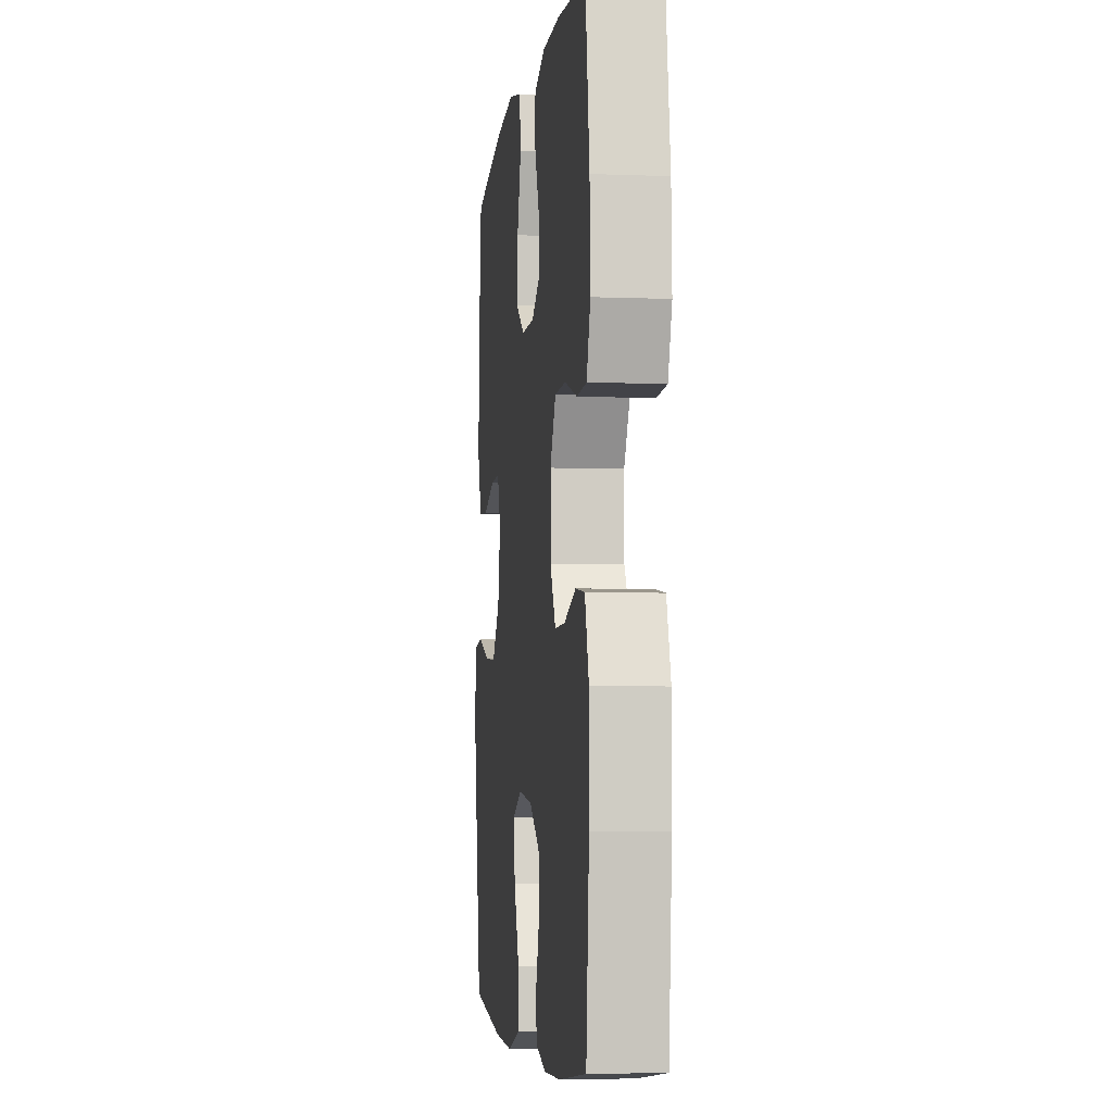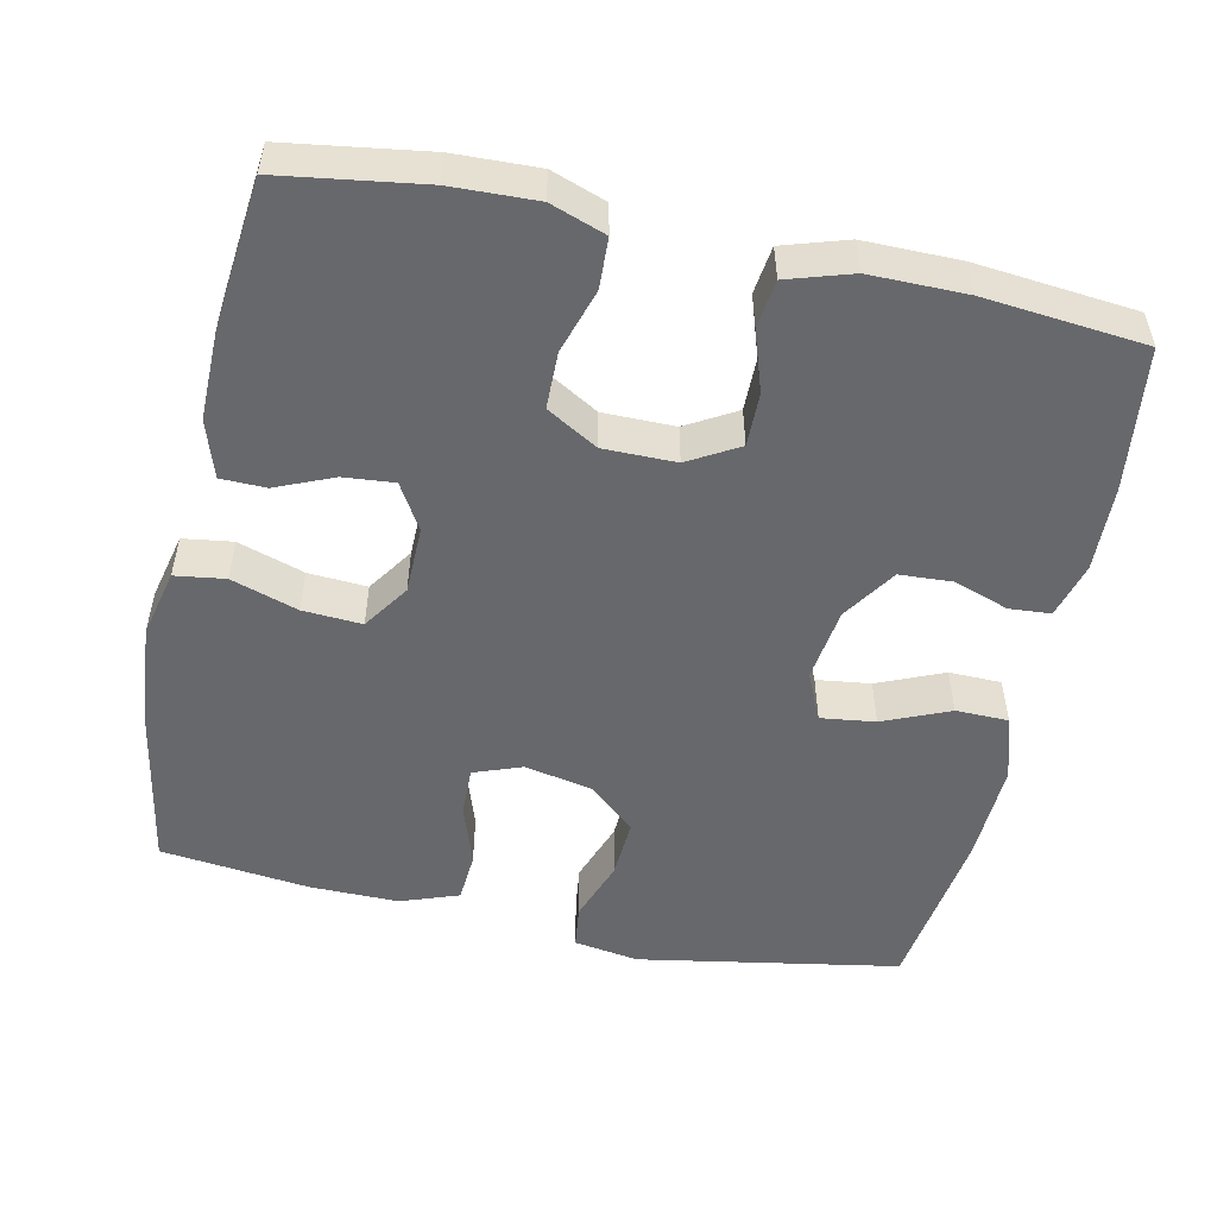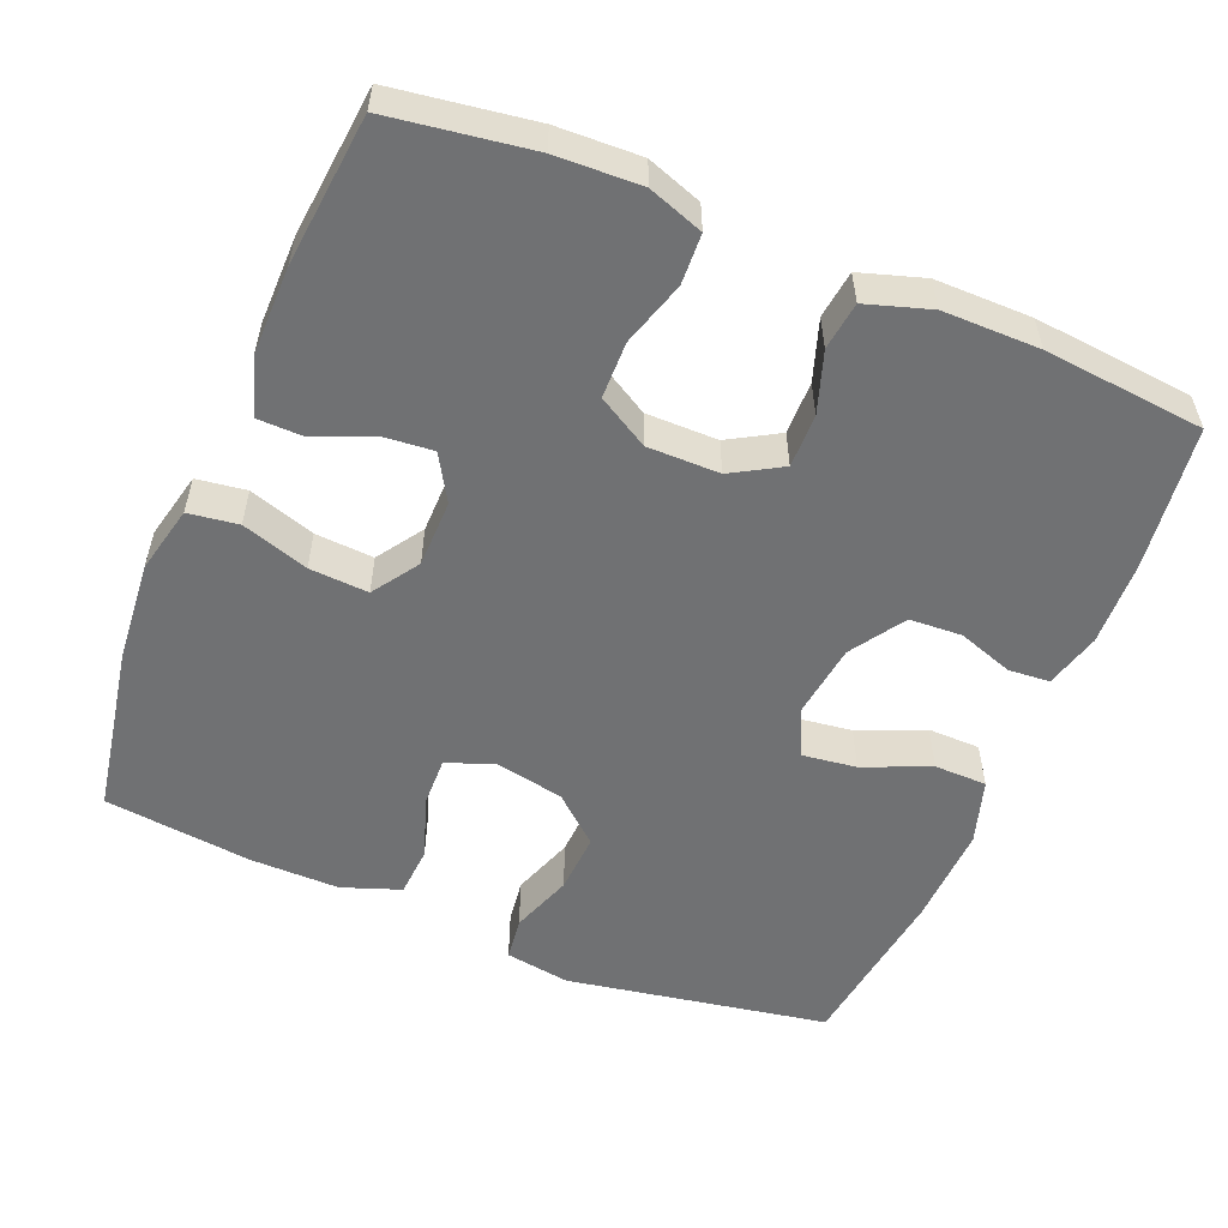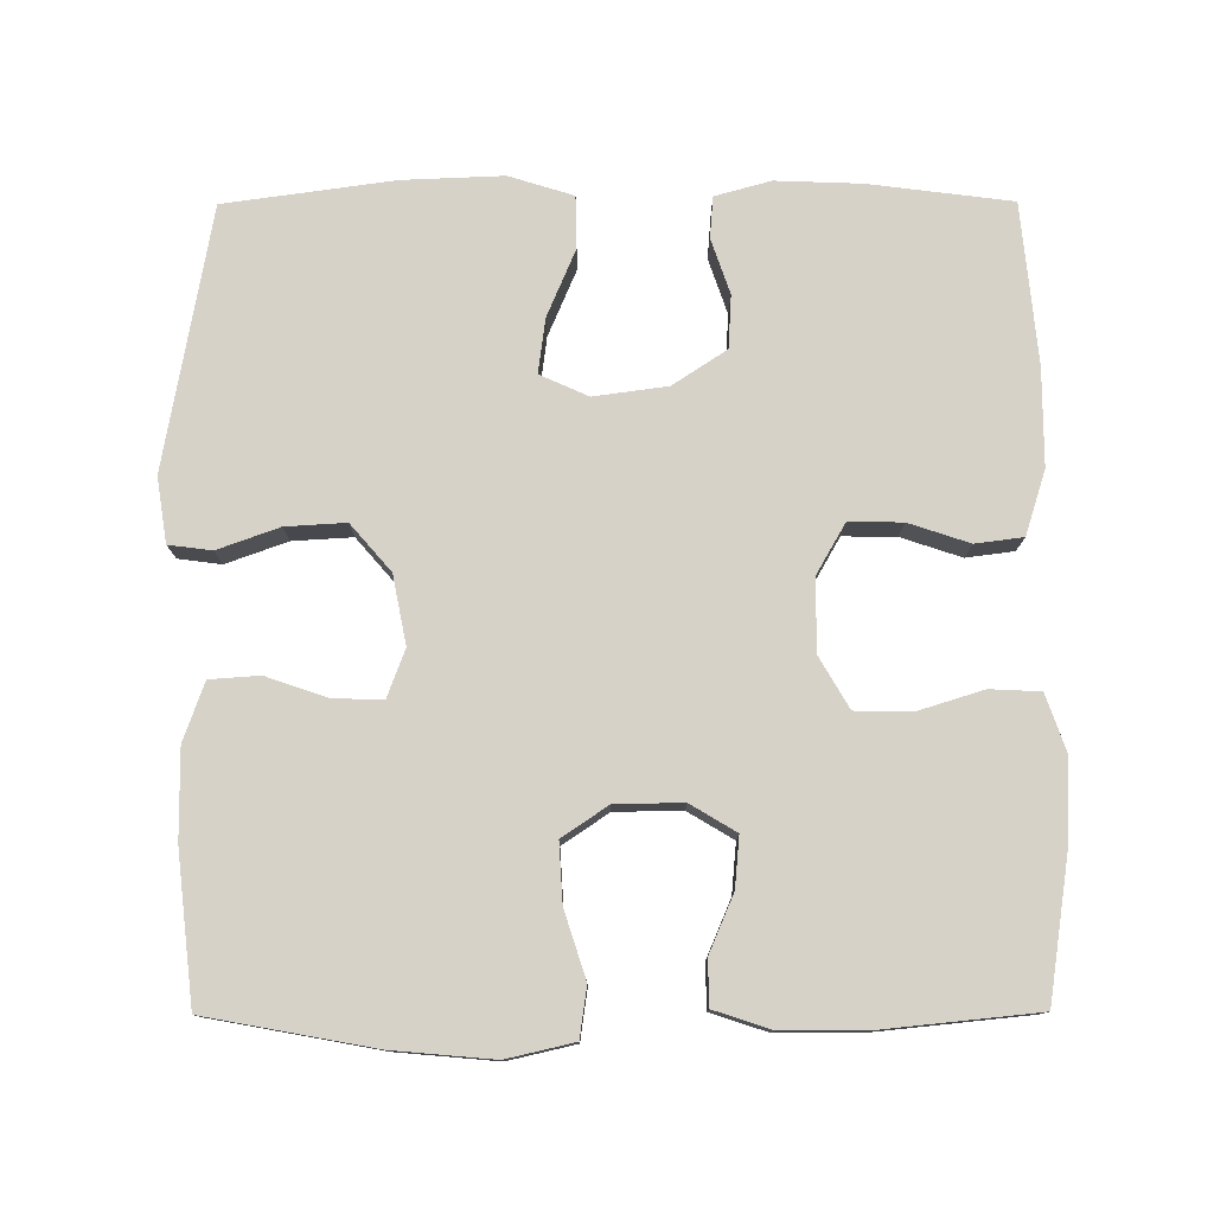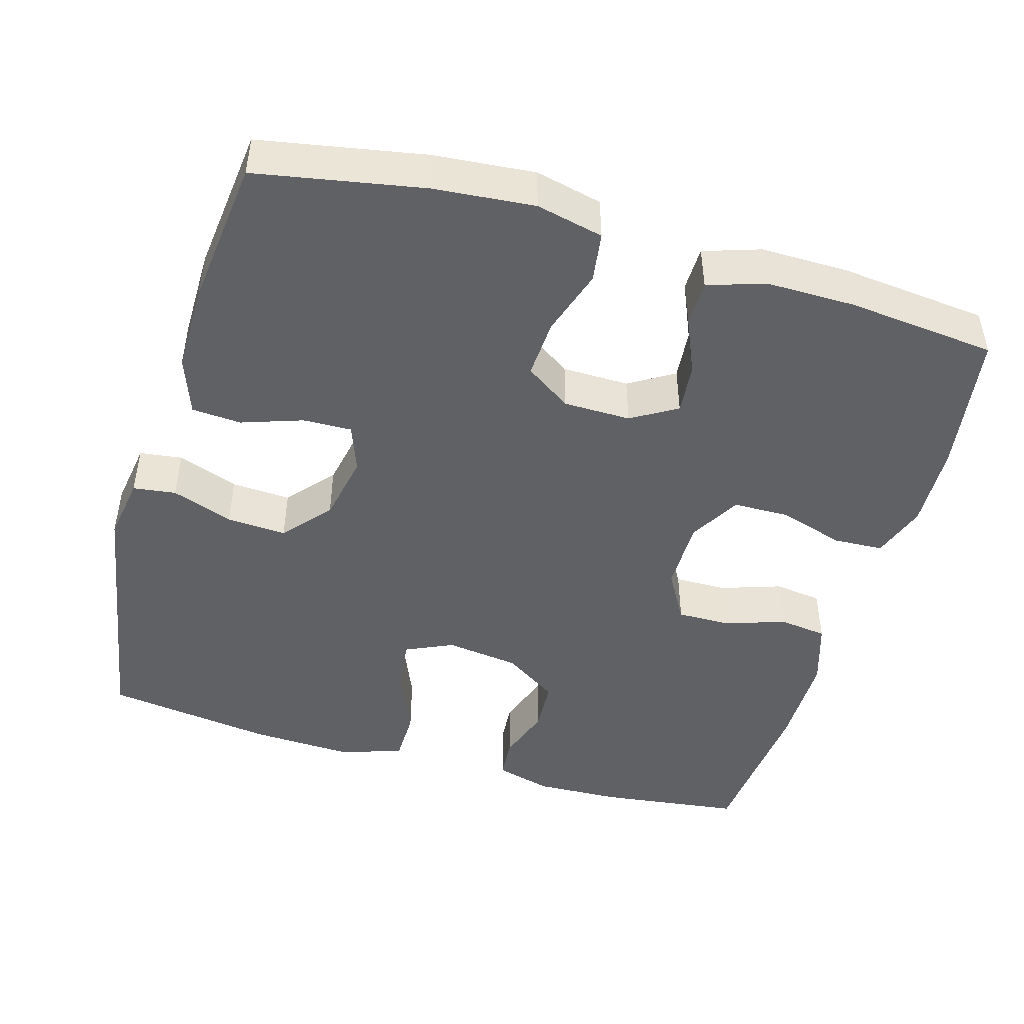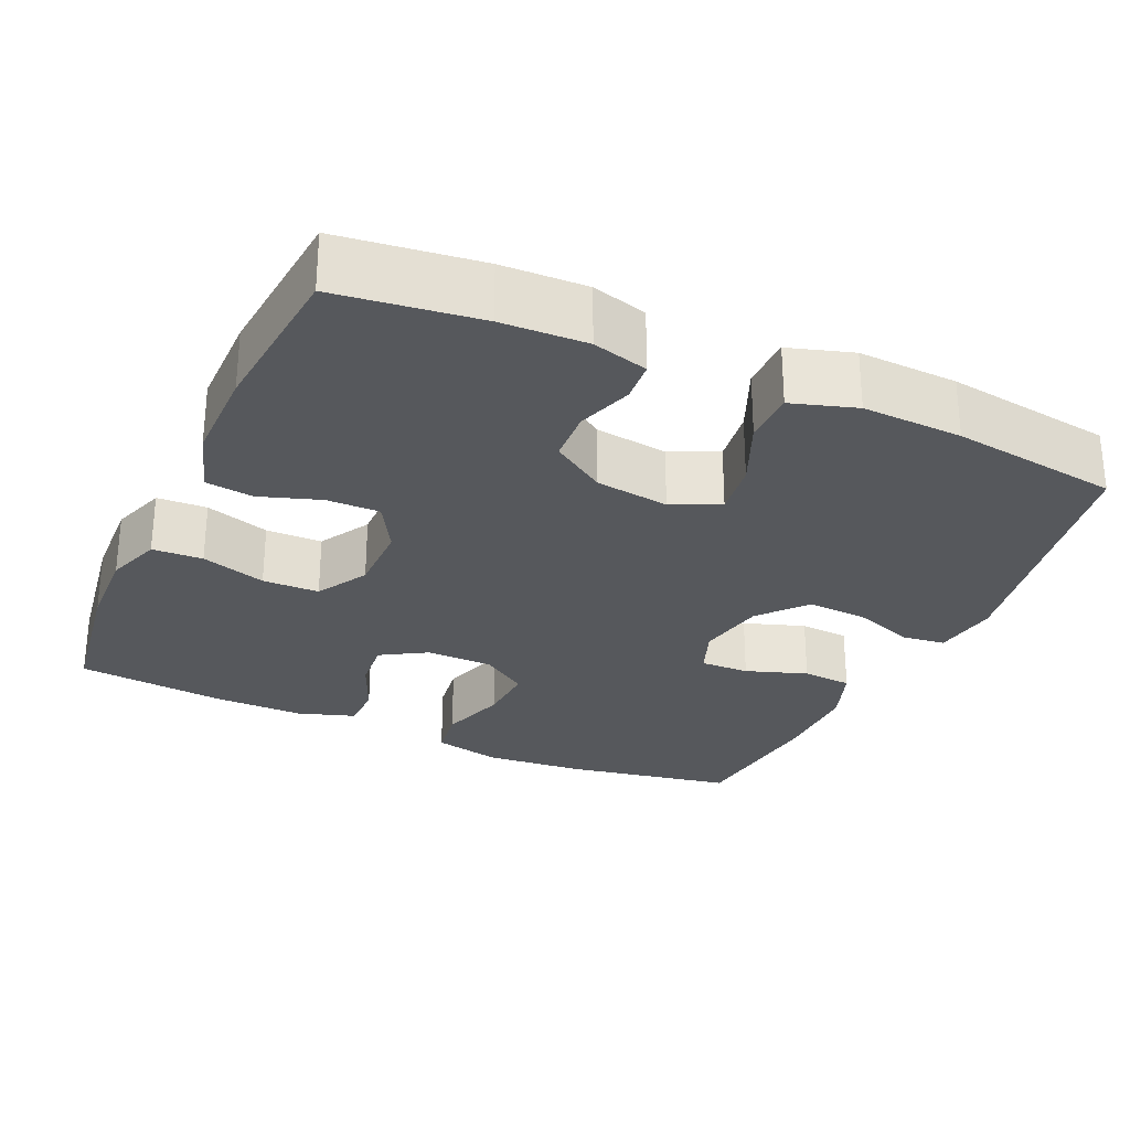
<metadata>
{"format":"obj","ext":"obj","renderer":"f3d","projection":"perspective","resolution":1024,"background":"white","views":[{"elev":-5.0,"azim":82.9,"up":"+Z"},{"elev":-52.3,"azim":77.7,"up":"+Y"},{"elev":-55.1,"azim":67.5,"up":"+Y"},{"elev":78.0,"azim":-0.2,"up":"+Y"},{"elev":-47.0,"azim":-16.2,"up":"+Y"},{"elev":-28.2,"azim":155.7,"up":"+Y"}]}
</metadata>
<code>
o path3024
v 0.533 0.0375 -0.2865
v 0.5331 0.0375 -0.1567
v 0.5058 0.0375 -0.07032
v 0.4415 0.0375 -0.06201
v 0.3598 0.0375 -0.0892
v 0.2881 0.0375 -0.09008
v 0.2492 0.0375 -0.02283
v 0.249 0.0375 0.07425
v 0.2888 0.0375 0.1429
v 0.3649 0.0375 0.1442
v 0.452 0.0375 0.1171
v 0.5196 0.0375 0.1203
v 0.5455 0.0375 0.1942
v 0.5411 0.0375 0.3083
v 0.5125 0.0375 0.4994
v 0.3111 0.0375 0.5196
v 0.1912 0.0375 0.5203
v 0.1143 0.0375 0.4951
v 0.1133 0.0375 0.4346
v 0.1462 0.0375 0.3576
v 0.1524 0.0375 0.2897
v 0.09111 0.0375 0.253
v 0.000542 0.0375 0.2541
v -0.06136 0.0375 0.2958
v -0.05672 0.0375 0.3751
v -0.02798 0.0375 0.4648
v -0.03764 0.0375 0.532
v -0.1285 0.0375 0.5527
v -0.2642 0.0375 0.5407
v -0.4895 0.0375 0.4994
v -0.512 0.0375 0.2998
v -0.5127 0.0375 0.1803
v -0.4845 0.0375 0.1022
v -0.4175 0.0375 0.09757
v -0.3351 0.0375 0.1257
v -0.2691 0.0375 0.1275
v -0.2451 0.0375 0.06341
v -0.2632 0.0375 -0.02862
v -0.3174 0.0375 -0.09107
v -0.3979 0.0375 -0.08641
v -0.4808 0.0375 -0.05679
v -0.5387 0.0375 -0.06431
v -0.5523 0.0375 -0.1516
v -0.4895 0.0375 -0.5023
v -0.2626 0.0375 -0.5336
v -0.1276 0.0375 -0.5389
v -0.041 0.0375 -0.512
v -0.03998 0.0375 -0.4413
v -0.07803 0.0375 -0.352
v -0.08775 0.0375 -0.279
v -0.02322 0.0375 -0.2498
v 0.07577 0.0375 -0.2631
v 0.1479 0.0375 -0.3105
v 0.152 0.0375 -0.3812
v 0.1268 0.0375 -0.4554
v 0.1311 0.0375 -0.5106
v 0.206 0.0375 -0.5312
v 0.3207 0.0375 -0.5269
v 0.5125 0.0375 -0.5023
v 0.533 -0.0375 -0.2865
v 0.5331 -0.0375 -0.1567
v 0.5058 -0.0375 -0.07032
v 0.4415 -0.0375 -0.06201
v 0.3598 -0.0375 -0.0892
v 0.2881 -0.0375 -0.09008
v 0.2492 -0.0375 -0.02283
v 0.249 -0.0375 0.07425
v 0.2888 -0.0375 0.1429
v 0.3649 -0.0375 0.1442
v 0.452 -0.0375 0.1171
v 0.5196 -0.0375 0.1203
v 0.5455 -0.0375 0.1942
v 0.5411 -0.0375 0.3083
v 0.5125 -0.0375 0.4994
v 0.3111 -0.0375 0.5196
v 0.1912 -0.0375 0.5203
v 0.1143 -0.0375 0.4951
v 0.1133 -0.0375 0.4346
v 0.1462 -0.0375 0.3576
v 0.1524 -0.0375 0.2897
v 0.09111 -0.0375 0.253
v 0.000542 -0.0375 0.2541
v -0.06136 -0.0375 0.2958
v -0.05672 -0.0375 0.3751
v -0.02798 -0.0375 0.4648
v -0.03764 -0.0375 0.532
v -0.1285 -0.0375 0.5527
v -0.2642 -0.0375 0.5407
v -0.4895 -0.0375 0.4994
v -0.512 -0.0375 0.2998
v -0.5127 -0.0375 0.1803
v -0.4845 -0.0375 0.1022
v -0.4175 -0.0375 0.09757
v -0.3351 -0.0375 0.1257
v -0.2691 -0.0375 0.1275
v -0.2451 -0.0375 0.06341
v -0.2632 -0.0375 -0.02862
v -0.3174 -0.0375 -0.09107
v -0.3979 -0.0375 -0.08641
v -0.4808 -0.0375 -0.05679
v -0.5387 -0.0375 -0.06431
v -0.5523 -0.0375 -0.1516
v -0.4895 -0.0375 -0.5023
v -0.2626 -0.0375 -0.5336
v -0.1276 -0.0375 -0.5389
v -0.041 -0.0375 -0.512
v -0.03998 -0.0375 -0.4413
v -0.07803 -0.0375 -0.352
v -0.08775 -0.0375 -0.279
v -0.02322 -0.0375 -0.2498
v 0.07577 -0.0375 -0.2631
v 0.1479 -0.0375 -0.3105
v 0.152 -0.0375 -0.3812
v 0.1268 -0.0375 -0.4554
v 0.1311 -0.0375 -0.5106
v 0.206 -0.0375 -0.5312
v 0.3207 -0.0375 -0.5269
v 0.5125 -0.0375 -0.5023
v -0.03764 0.0375 0.532
v -0.03764 0.0375 0.532
v -0.1285 0.0375 0.5527
v -0.2642 0.0375 0.5407
v -0.02798 0.0375 0.4648
v 0.3111 0.0375 0.5196
v 0.1912 0.0375 0.5203
v 0.1143 0.0375 0.4951
v 0.1143 0.0375 0.4951
v 0.5125 0.0375 0.4994
v 0.5125 0.0375 0.4994
v -0.4895 0.0375 0.4994
v -0.4895 0.0375 0.4994
v 0.1133 0.0375 0.4346
v -0.05672 0.0375 0.3751
v 0.1462 0.0375 0.3576
v 0.5411 0.0375 0.3083
v -0.512 0.0375 0.2998
v -0.06136 0.0375 0.2958
v 0.1524 0.0375 0.2897
v 0.1524 0.0375 0.2897
v 0.5455 0.0375 0.1942
v -0.5127 0.0375 0.1803
v 0.000542 0.0375 0.2541
v 0.09111 0.0375 0.253
v 0.5196 0.0375 0.1203
v 0.5196 0.0375 0.1203
v 0.2888 0.0375 0.1429
v 0.3649 0.0375 0.1442
v -0.3351 0.0375 0.1257
v -0.2691 0.0375 0.1275
v -0.2691 0.0375 0.1275
v -0.4845 0.0375 0.1022
v -0.4845 0.0375 0.1022
v 0.452 0.0375 0.1171
v 0.249 0.0375 0.07425
v -0.2451 0.0375 0.06341
v -0.4175 0.0375 0.09757
v 0.2492 0.0375 -0.02283
v -0.2632 0.0375 -0.02862
v 0.2881 0.0375 -0.09008
v 0.2881 0.0375 -0.09008
v -0.3174 0.0375 -0.09107
v -0.3979 0.0375 -0.08641
v -0.4808 0.0375 -0.05679
v -0.5387 0.0375 -0.06431
v -0.5387 0.0375 -0.06431
v 0.5058 0.0375 -0.07032
v 0.5058 0.0375 -0.07032
v 0.4415 0.0375 -0.06201
v 0.3598 0.0375 -0.0892
v -0.5523 0.0375 -0.1516
v 0.5331 0.0375 -0.1567
v 0.533 0.0375 -0.2865
v -0.02322 0.0375 -0.2498
v 0.07577 0.0375 -0.2631
v -0.08775 0.0375 -0.279
v -0.08775 0.0375 -0.279
v 0.1479 0.0375 -0.3105
v -0.07803 0.0375 -0.352
v 0.152 0.0375 -0.3812
v -0.03998 0.0375 -0.4413
v 0.1268 0.0375 -0.4554
v -0.041 0.0375 -0.512
v -0.041 0.0375 -0.512
v 0.1311 0.0375 -0.5106
v 0.1311 0.0375 -0.5106
v -0.4895 0.0375 -0.5023
v -0.4895 0.0375 -0.5023
v 0.5125 0.0375 -0.5023
v 0.5125 0.0375 -0.5023
v 0.206 0.0375 -0.5312
v -0.1276 0.0375 -0.5389
v 0.3207 0.0375 -0.5269
v -0.2626 0.0375 -0.5336
v -0.03764 -0.0375 0.532
v -0.03764 -0.0375 0.532
v -0.1285 -0.0375 0.5527
v -0.2642 -0.0375 0.5407
v -0.02798 -0.0375 0.4648
v 0.3111 -0.0375 0.5196
v 0.1912 -0.0375 0.5203
v 0.1143 -0.0375 0.4951
v 0.1143 -0.0375 0.4951
v 0.5125 -0.0375 0.4994
v 0.5125 -0.0375 0.4994
v -0.4895 -0.0375 0.4994
v -0.4895 -0.0375 0.4994
v 0.1133 -0.0375 0.4346
v -0.05672 -0.0375 0.3751
v 0.1462 -0.0375 0.3576
v 0.5411 -0.0375 0.3083
v -0.512 -0.0375 0.2998
v -0.06136 -0.0375 0.2958
v 0.1524 -0.0375 0.2897
v 0.1524 -0.0375 0.2897
v 0.5455 -0.0375 0.1942
v -0.5127 -0.0375 0.1803
v 0.000542 -0.0375 0.2541
v 0.09111 -0.0375 0.253
v 0.5196 -0.0375 0.1203
v 0.5196 -0.0375 0.1203
v 0.2888 -0.0375 0.1429
v 0.3649 -0.0375 0.1442
v -0.3351 -0.0375 0.1257
v -0.2691 -0.0375 0.1275
v -0.2691 -0.0375 0.1275
v -0.4845 -0.0375 0.1022
v -0.4845 -0.0375 0.1022
v 0.452 -0.0375 0.1171
v 0.249 -0.0375 0.07425
v -0.2451 -0.0375 0.06341
v -0.4175 -0.0375 0.09757
v 0.2492 -0.0375 -0.02283
v -0.2632 -0.0375 -0.02862
v 0.2881 -0.0375 -0.09008
v 0.2881 -0.0375 -0.09008
v -0.3174 -0.0375 -0.09107
v -0.3979 -0.0375 -0.08641
v -0.4808 -0.0375 -0.05679
v -0.5387 -0.0375 -0.06431
v -0.5387 -0.0375 -0.06431
v 0.5058 -0.0375 -0.07032
v 0.5058 -0.0375 -0.07032
v 0.4415 -0.0375 -0.06201
v 0.3598 -0.0375 -0.0892
v -0.5523 -0.0375 -0.1516
v 0.5331 -0.0375 -0.1567
v 0.533 -0.0375 -0.2865
v -0.02322 -0.0375 -0.2498
v 0.07577 -0.0375 -0.2631
v -0.08775 -0.0375 -0.279
v -0.08775 -0.0375 -0.279
v 0.1479 -0.0375 -0.3105
v -0.07803 -0.0375 -0.352
v 0.152 -0.0375 -0.3812
v -0.03998 -0.0375 -0.4413
v 0.1268 -0.0375 -0.4554
v -0.041 -0.0375 -0.512
v -0.041 -0.0375 -0.512
v 0.1311 -0.0375 -0.5106
v 0.1311 -0.0375 -0.5106
v -0.4895 -0.0375 -0.5023
v -0.4895 -0.0375 -0.5023
v 0.5125 -0.0375 -0.5023
v 0.5125 -0.0375 -0.5023
v 0.206 -0.0375 -0.5312
v -0.1276 -0.0375 -0.5389
v 0.3207 -0.0375 -0.5269
v -0.2626 -0.0375 -0.5336
f 266 253 268
f 247 252 267
f 217 232 229
f 232 249 234
f 257 255 266
f 265 254 256
f 211 224 197
f 244 246 243
f 247 267 263
f 249 252 234
f 252 247 244
f 253 250 268
f 197 208 196
f 236 250 233
f 248 249 232
f 245 261 237
f 230 232 217
f 216 223 211
f 230 217 224
f 246 244 247
f 239 245 238
f 230 248 232
f 268 236 261
f 215 222 228
f 205 211 197
f 223 216 231
f 197 224 212
f 213 221 222
f 233 250 248
f 243 246 241
f 268 250 236
f 226 231 216
f 234 252 244
f 210 222 215
f 229 221 218
f 213 199 209
f 252 254 267
f 217 229 218
f 199 213 222
f 199 222 210
f 238 245 237
f 224 217 212
f 200 209 199
f 199 210 203
f 253 266 255
f 215 228 219
f 197 212 208
f 209 200 207
f 196 198 194
f 233 248 230
f 224 211 223
f 207 200 201
f 237 261 236
f 267 254 265
f 196 208 198
f 265 256 259
f 218 221 213
f 120 28 87 195
f 28 29 88 87
f 26 27 86 85
f 16 17 76 75
f 17 127 202 76
f 129 16 75 204
f 29 131 206 88
f 18 19 78 77
f 25 26 85 84
f 19 20 79 78
f 14 15 74 73
f 30 31 90 89
f 24 25 84 83
f 20 139 214 79
f 13 14 73 72
f 31 32 91 90
f 23 24 83 82
f 21 22 81 80
f 22 23 82 81
f 145 13 72 220
f 9 10 69 68
f 35 150 225 94
f 32 152 227 91
f 11 12 71 70
f 10 11 70 69
f 8 9 68 67
f 36 37 96 95
f 34 35 94 93
f 33 34 93 92
f 7 8 67 66
f 37 38 97 96
f 160 7 66 235
f 38 39 98 97
f 40 41 100 99
f 41 165 240 100
f 167 4 63 242
f 4 5 64 63
f 42 43 102 101
f 2 3 62 61
f 39 40 99 98
f 5 6 65 64
f 1 2 61 60
f 51 52 111 110
f 176 51 110 251
f 52 53 112 111
f 49 50 109 108
f 53 54 113 112
f 48 49 108 107
f 54 55 114 113
f 183 48 107 258
f 55 185 260 114
f 43 187 262 102
f 189 1 60 264
f 56 57 116 115
f 46 47 106 105
f 58 59 118 117
f 57 58 117 116
f 45 46 105 104
f 44 45 104 103
f 191 193 178
f 172 192 177
f 142 154 157
f 157 159 174
f 182 191 180
f 190 181 179
f 136 122 149
f 169 168 171
f 172 188 192
f 174 159 177
f 177 169 172
f 178 193 175
f 122 121 133
f 161 158 175
f 173 157 174
f 170 162 186
f 155 142 157
f 141 136 148
f 155 149 142
f 171 172 169
f 164 163 170
f 155 157 173
f 193 186 161
f 140 153 147
f 130 122 136
f 148 156 141
f 122 137 149
f 138 147 146
f 158 173 175
f 168 166 171
f 193 161 175
f 151 141 156
f 159 169 177
f 135 140 147
f 154 143 146
f 138 134 124
f 177 192 179
f 142 143 154
f 124 147 138
f 124 135 147
f 163 162 170
f 149 137 142
f 125 124 134
f 124 128 135
f 178 180 191
f 140 144 153
f 122 133 137
f 134 132 125
f 121 119 123
f 158 155 173
f 149 148 136
f 132 126 125
f 162 161 186
f 192 190 179
f 121 123 133
f 190 184 181
f 143 138 146

</code>
